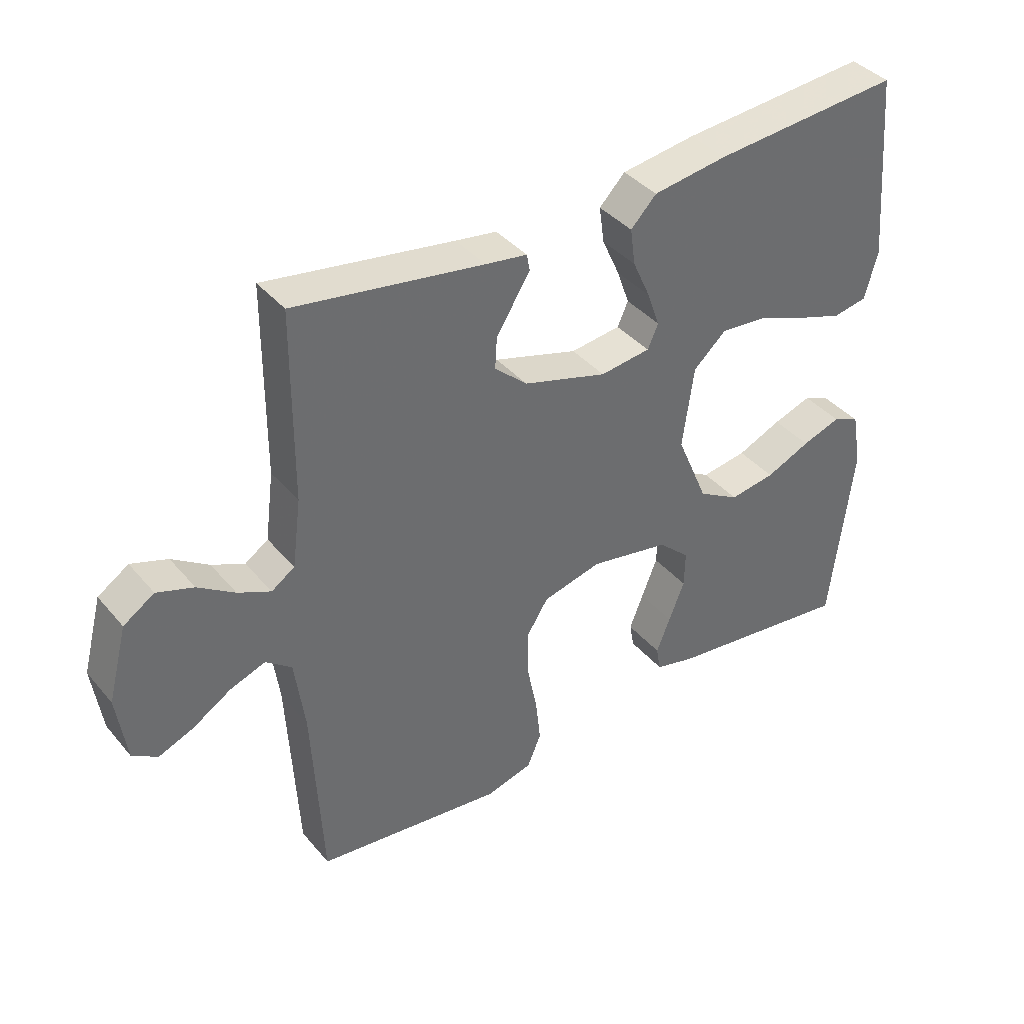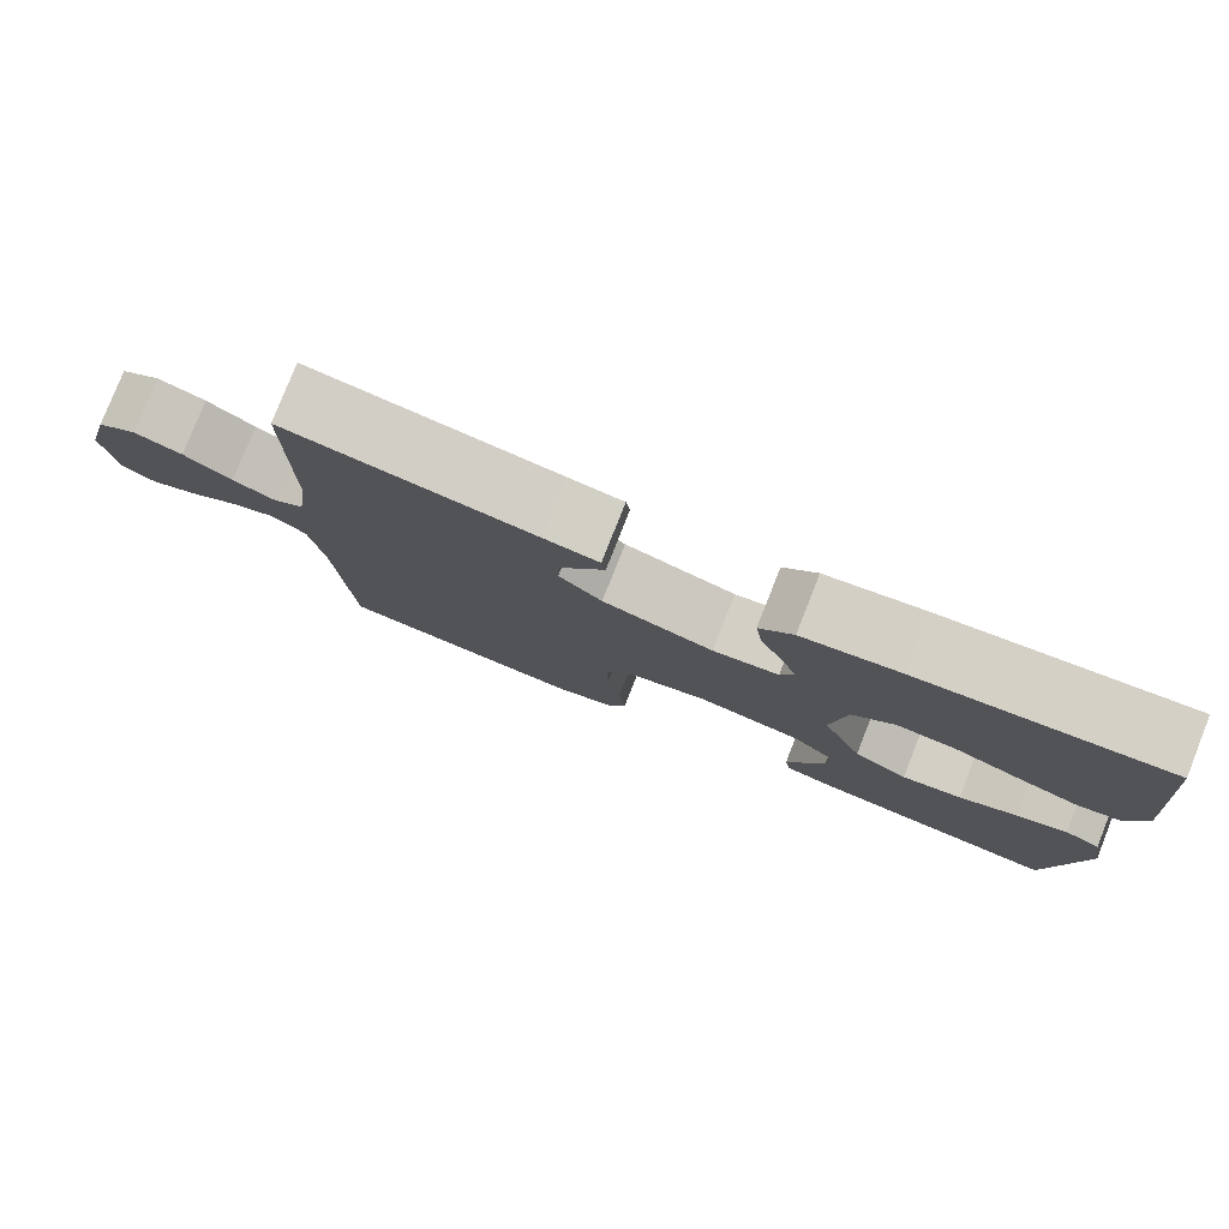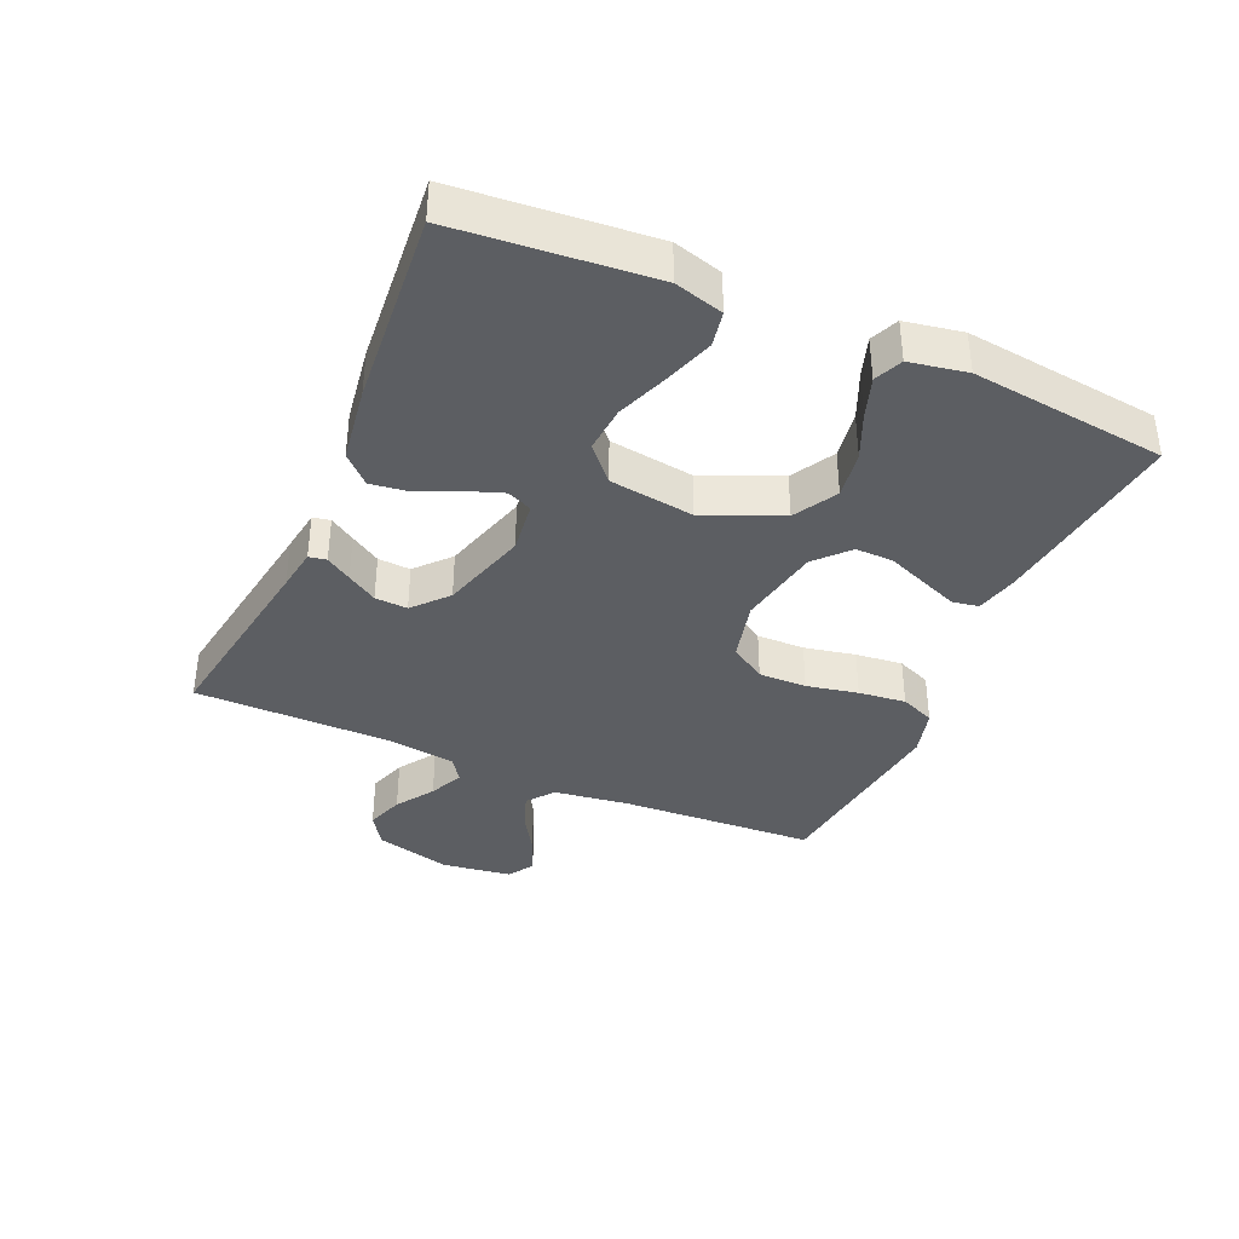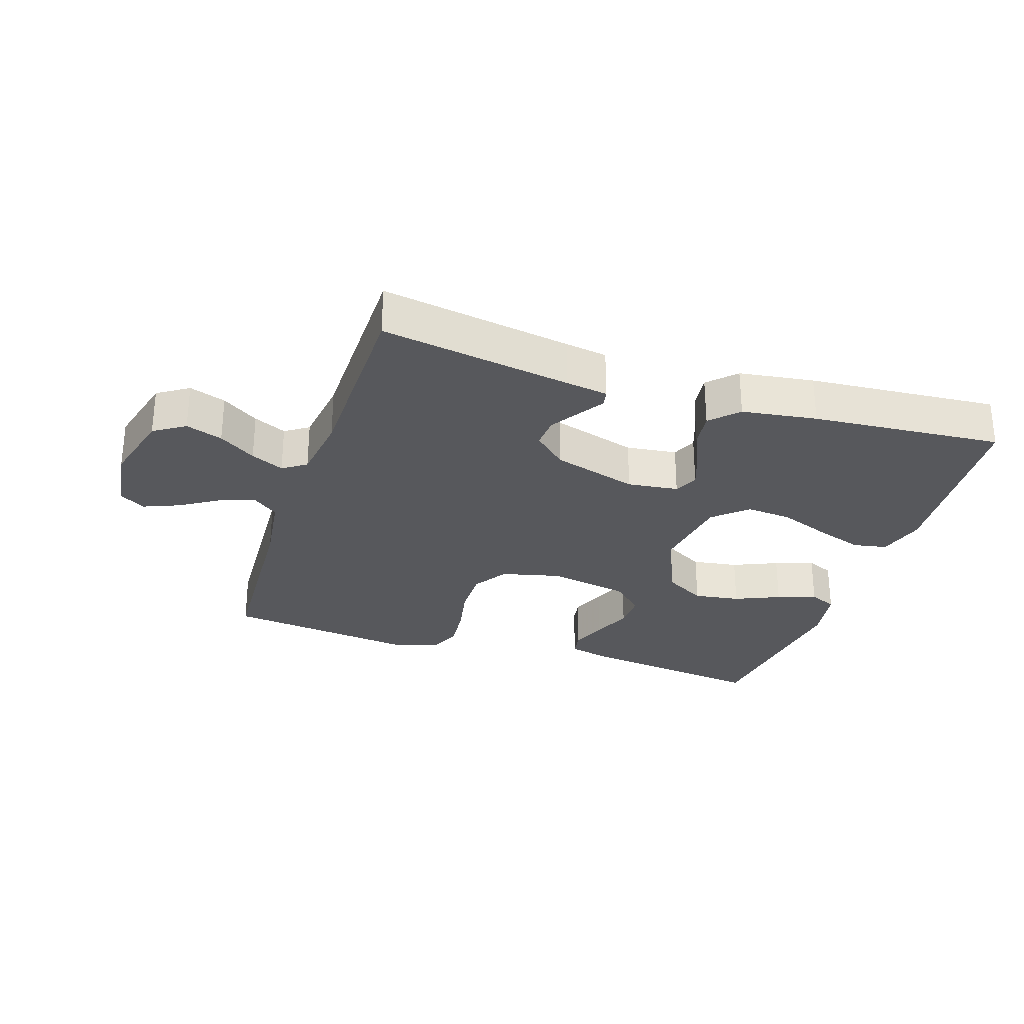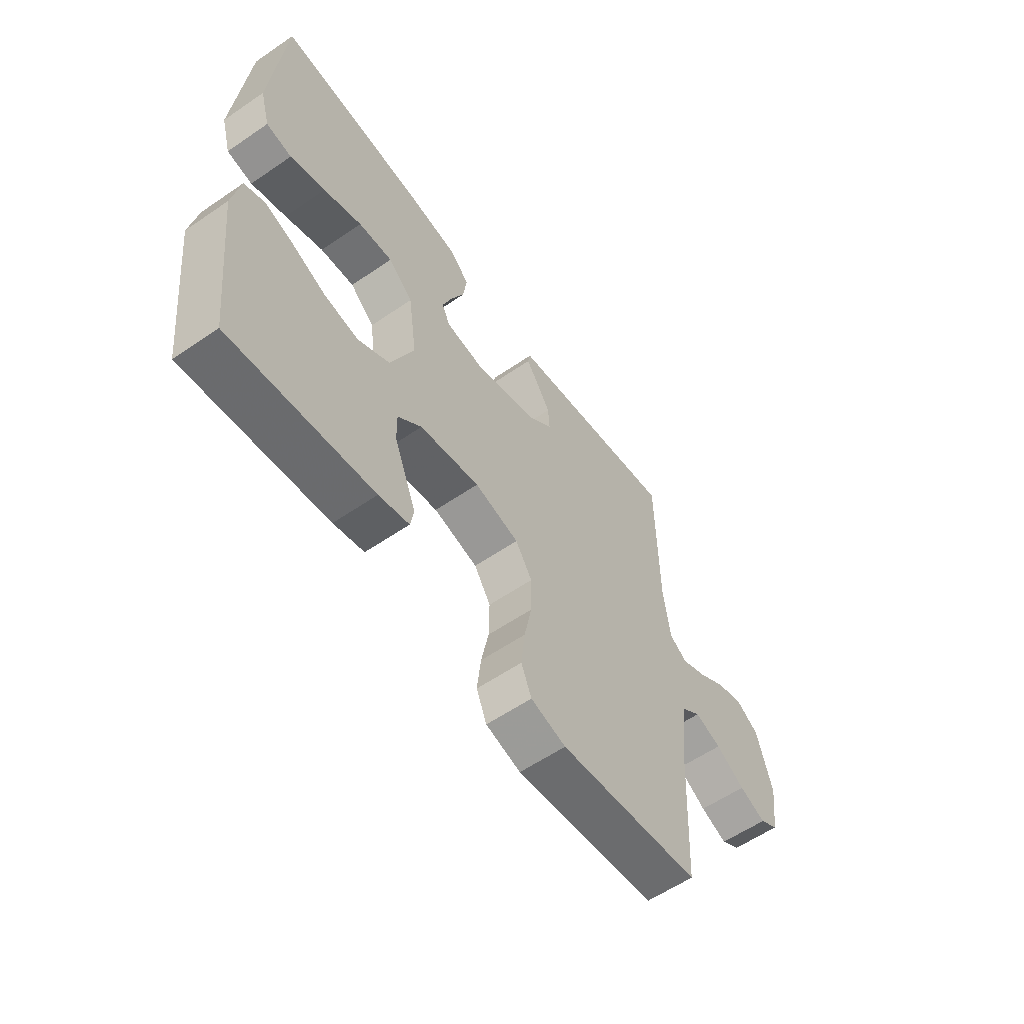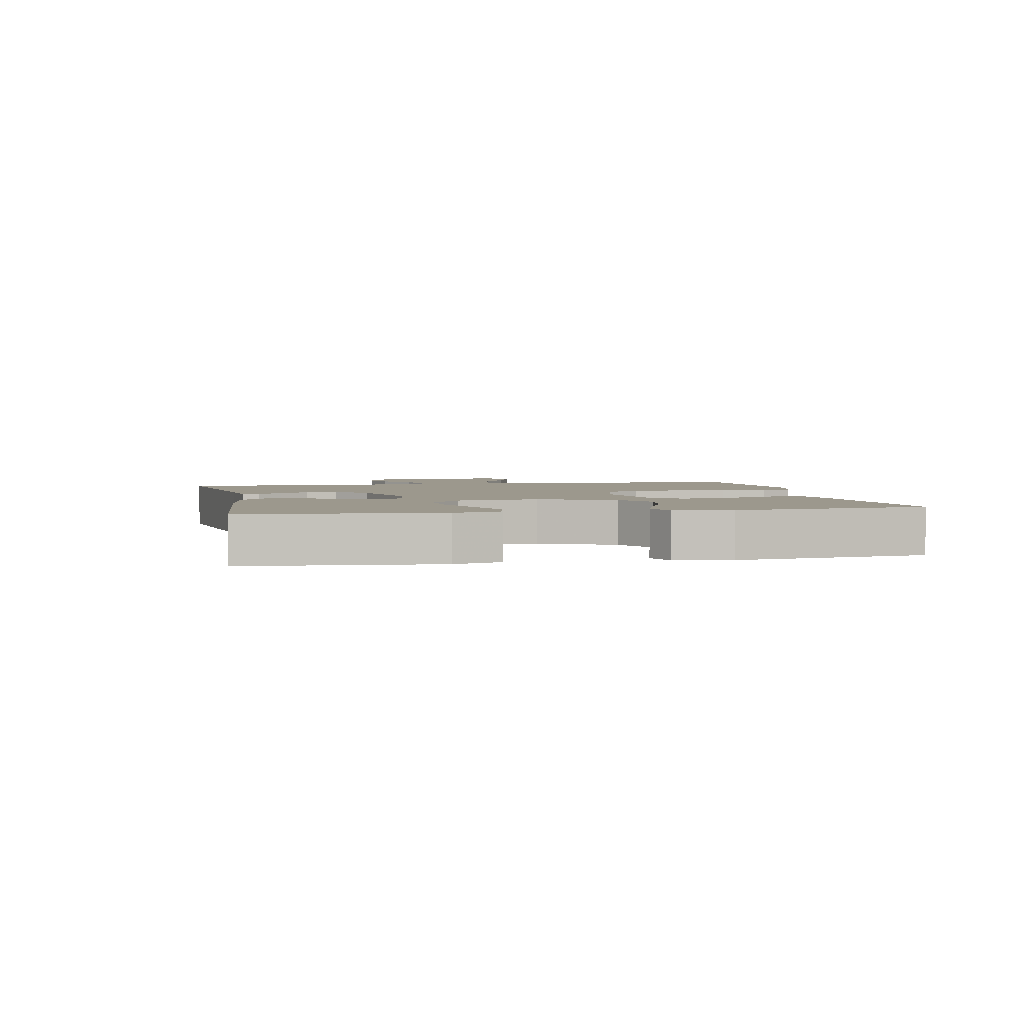
<metadata>
{"format":"obj","ext":"obj","renderer":"f3d","projection":"perspective","resolution":1024,"background":"white","views":[{"elev":39.1,"azim":-35.6,"up":"+Z"},{"elev":79.3,"azim":21.6,"up":"+Z"},{"elev":-37.8,"azim":66.4,"up":"+Y"},{"elev":-28.6,"azim":-18.2,"up":"+Y"},{"elev":-58.9,"azim":125.2,"up":"+Z"},{"elev":3.0,"azim":78.5,"up":"+Y"}]}
</metadata>
<code>
v -0.5 0.07 0.5
v -0.2 0.07 0.452
v -0.134 0.07 0.442
v -0.129 0.07 0.415
v -0.154 0.07 0.376
v -0.183 0.07 0.33
v -0.186 0.07 0.28
v -0.134 0.07 0.233
v 0 0.07 0.193
v 0.08 0.07 0.203
v 0.097 0.07 0.241
v 0.077 0.07 0.297
v 0.049 0.07 0.359
v 0.041 0.07 0.417
v 0.082 0.07 0.459
v 0.2 0.07 0.476
v 0.5 0.07 0.5
v 0.526 0.07 0.2
v 0.505 0.07 0.125
v 0.451 0.07 0.115
v 0.377 0.07 0.14
v 0.296 0.07 0.171
v 0.224 0.07 0.177
v 0.172 0.07 0.13
v 0.154 0.07 0
v 0.204 0.07 -0.118
v 0.27 0.07 -0.156
v 0.343 0.07 -0.145
v 0.414 0.07 -0.114
v 0.476 0.07 -0.093
v 0.519 0.07 -0.112
v 0.535 0.07 -0.2
v 0.5 0.07 -0.5
v 0.2 0.07 -0.462
v 0.136 0.07 -0.446
v 0.129 0.07 -0.406
v 0.151 0.07 -0.35
v 0.176 0.07 -0.287
v 0.177 0.07 -0.229
v 0.127 0.07 -0.183
v 0 0.07 -0.159
v -0.094 0.07 -0.182
v -0.129 0.07 -0.237
v -0.128 0.07 -0.311
v -0.112 0.07 -0.39
v -0.104 0.07 -0.463
v -0.126 0.07 -0.516
v -0.2 0.07 -0.536
v -0.5 0.07 -0.5
v -0.516 0.07 -0.2
v -0.532 0.07 -0.083
v -0.573 0.07 -0.051
v -0.629 0.07 -0.071
v -0.69 0.07 -0.109
v -0.746 0.07 -0.132
v -0.786 0.07 -0.107
v -0.801 0.07 0
v -0.77 0.07 0.118
v -0.721 0.07 0.15
v -0.663 0.07 0.13
v -0.605 0.07 0.091
v -0.553 0.07 0.067
v -0.516 0.07 0.092
v -0.502 0.07 0.2
v -0.5 0 0.5
v -0.2 0 0.452
v -0.134 0 0.442
v -0.129 0 0.415
v -0.154 0 0.376
v -0.183 0 0.33
v -0.186 0 0.28
v -0.134 0 0.233
v 0 0 0.193
v 0.08 0 0.203
v 0.097 0 0.241
v 0.077 0 0.297
v 0.049 0 0.359
v 0.041 0 0.417
v 0.082 0 0.459
v 0.2 0 0.476
v 0.5 0 0.5
v 0.526 0 0.2
v 0.505 0 0.125
v 0.451 0 0.115
v 0.377 0 0.14
v 0.296 0 0.171
v 0.224 0 0.177
v 0.172 0 0.13
v 0.154 0 0
v 0.204 0 -0.118
v 0.27 0 -0.156
v 0.343 0 -0.145
v 0.414 0 -0.114
v 0.476 0 -0.093
v 0.519 0 -0.112
v 0.535 0 -0.2
v 0.5 0 -0.5
v 0.2 0 -0.462
v 0.136 0 -0.446
v 0.129 0 -0.406
v 0.151 0 -0.35
v 0.176 0 -0.287
v 0.177 0 -0.229
v 0.127 0 -0.183
v 0 0 -0.159
v -0.094 0 -0.182
v -0.129 0 -0.237
v -0.128 0 -0.311
v -0.112 0 -0.39
v -0.104 0 -0.463
v -0.126 0 -0.516
v -0.2 0 -0.536
v -0.5 0 -0.5
v -0.516 0 -0.2
v -0.532 0 -0.083
v -0.573 0 -0.051
v -0.629 0 -0.071
v -0.69 0 -0.109
v -0.746 0 -0.132
v -0.786 0 -0.107
v -0.801 0 0
v -0.77 0 0.118
v -0.721 0 0.15
v -0.663 0 0.13
v -0.605 0 0.091
v -0.553 0 0.067
v -0.516 0 0.092
v -0.502 0 0.2
f 58 59 60 61
f 58 61 62
f 57 58 62
f 56 57 62
f 53 54 55 56
f 52 53 56 62
f 51 52 62 63
f 47 48 49 50
f 44 45 46 47
f 43 44 47 50
f 42 43 50 51
f 35 36 37 38
f 33 34 35 38
f 33 38 39
f 32 33 39 40
f 28 29 30 31
f 28 31 32
f 27 28 32 40
f 19 20 21 22
f 17 18 19 22
f 17 22 23
f 16 17 23 24
f 12 13 14 15
f 11 12 15 16
f 2 3 4 5
f 64 1 2 5
f 64 5 6
f 63 64 6 7
f 41 42 51 63
f 41 63 7 8
f 26 27 40 41
f 25 26 41 8
f 11 16 24 25
f 10 11 25
f 9 10 25
f 8 9 25
f 125 124 123 122
f 126 125 122
f 126 122 121
f 126 121 120
f 120 119 118 117
f 126 120 117 116
f 127 126 116 115
f 114 113 112 111
f 111 110 109 108
f 114 111 108 107
f 115 114 107 106
f 102 101 100 99
f 102 99 98 97
f 103 102 97
f 104 103 97 96
f 95 94 93 92
f 96 95 92
f 104 96 92 91
f 86 85 84 83
f 86 83 82 81
f 87 86 81
f 88 87 81 80
f 79 78 77 76
f 80 79 76 75
f 69 68 67 66
f 69 66 65 128
f 70 69 128
f 71 70 128 127
f 127 115 106 105
f 72 71 127 105
f 105 104 91 90
f 72 105 90 89
f 89 88 80 75
f 89 75 74
f 89 74 73
f 89 73 72
f 1 65 66 2
f 2 66 67 3
f 3 67 68 4
f 4 68 69 5
f 5 69 70 6
f 6 70 71 7
f 7 71 72 8
f 8 72 73 9
f 9 73 74 10
f 10 74 75 11
f 11 75 76 12
f 12 76 77 13
f 13 77 78 14
f 14 78 79 15
f 15 79 80 16
f 16 80 81 17
f 17 81 82 18
f 18 82 83 19
f 19 83 84 20
f 20 84 85 21
f 21 85 86 22
f 22 86 87 23
f 23 87 88 24
f 24 88 89 25
f 25 89 90 26
f 26 90 91 27
f 27 91 92 28
f 28 92 93 29
f 29 93 94 30
f 30 94 95 31
f 31 95 96 32
f 32 96 97 33
f 33 97 98 34
f 34 98 99 35
f 35 99 100 36
f 36 100 101 37
f 37 101 102 38
f 38 102 103 39
f 39 103 104 40
f 40 104 105 41
f 41 105 106 42
f 42 106 107 43
f 43 107 108 44
f 44 108 109 45
f 45 109 110 46
f 46 110 111 47
f 47 111 112 48
f 48 112 113 49
f 49 113 114 50
f 50 114 115 51
f 51 115 116 52
f 52 116 117 53
f 53 117 118 54
f 54 118 119 55
f 55 119 120 56
f 56 120 121 57
f 57 121 122 58
f 58 122 123 59
f 59 123 124 60
f 60 124 125 61
f 61 125 126 62
f 62 126 127 63
f 63 127 128 64
f 64 128 65 1

</code>
